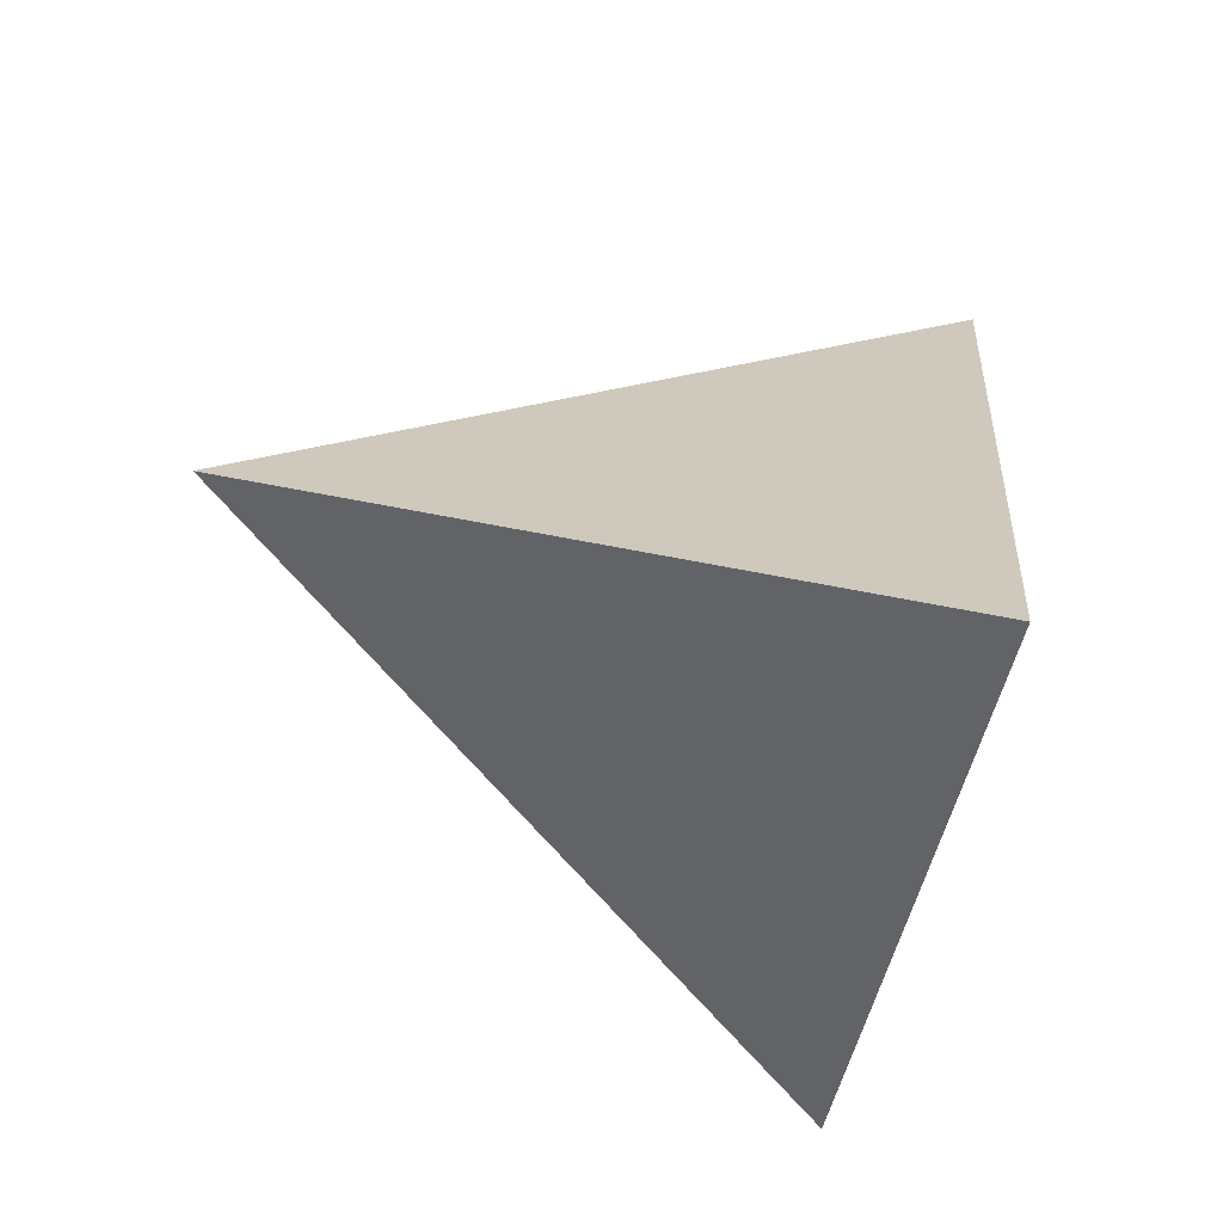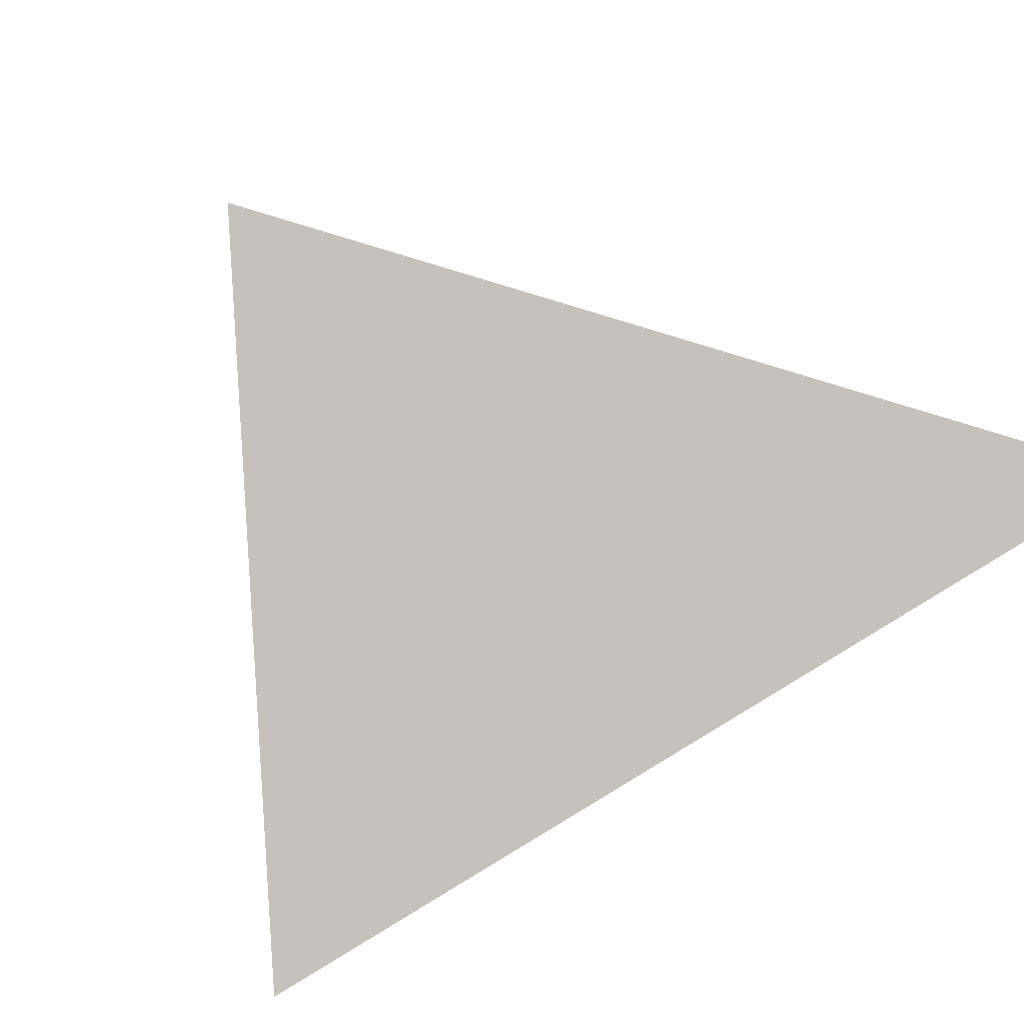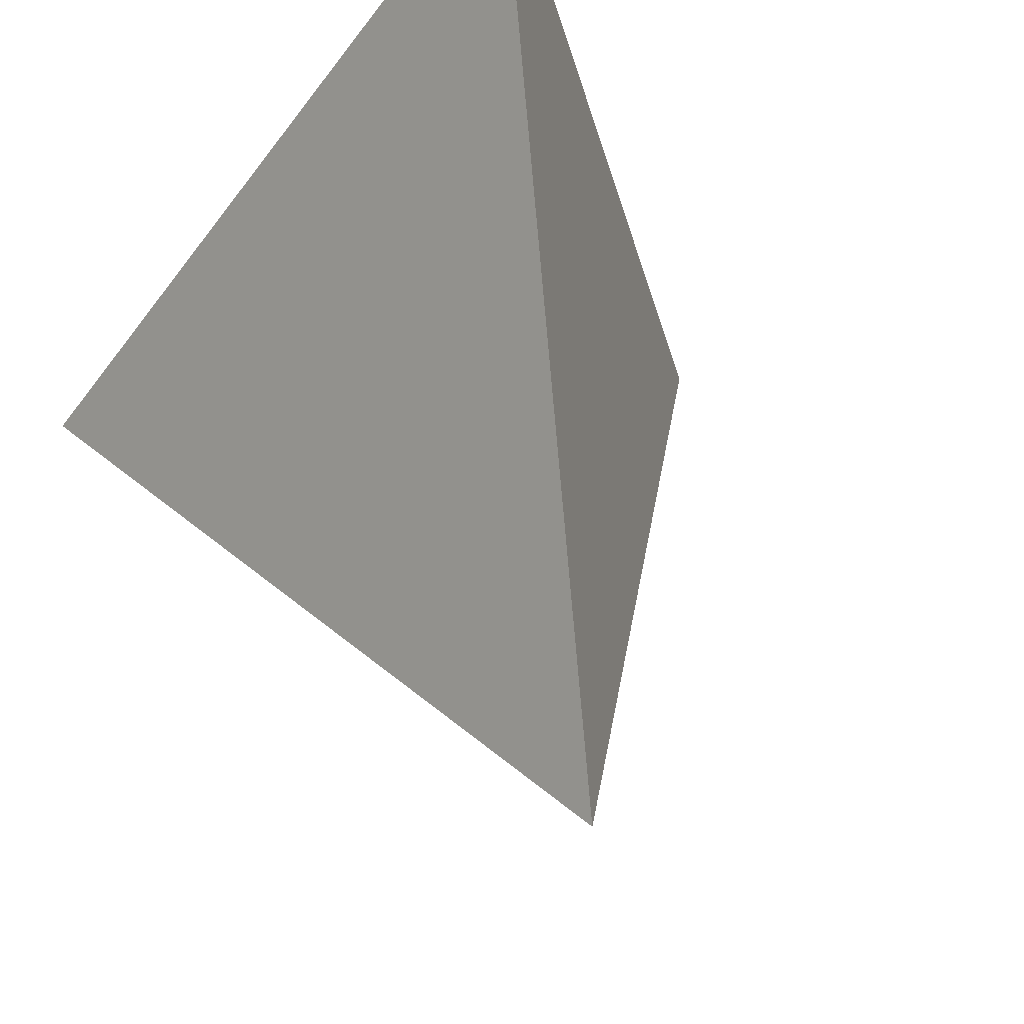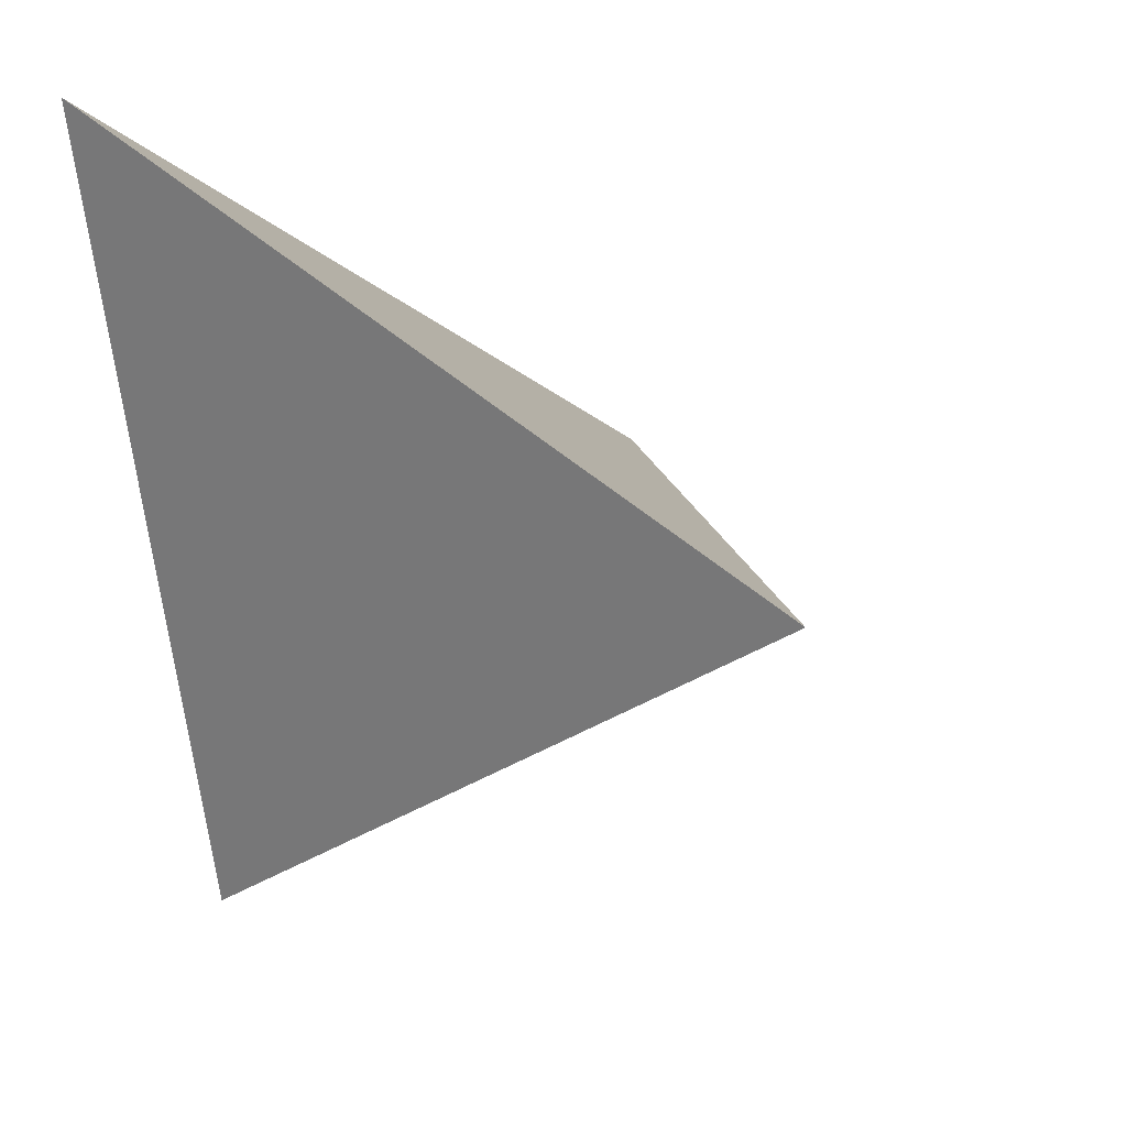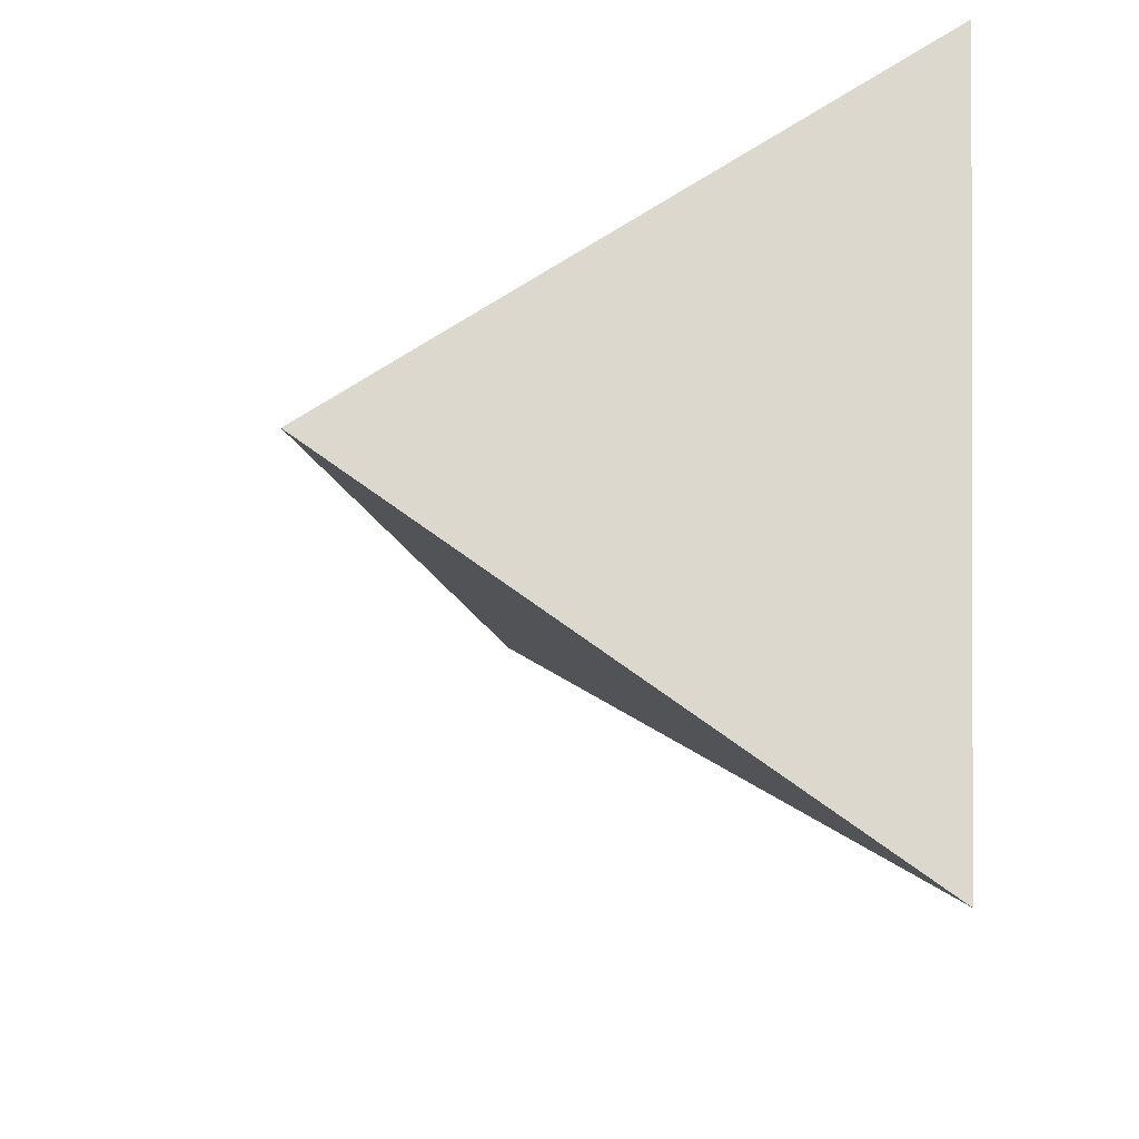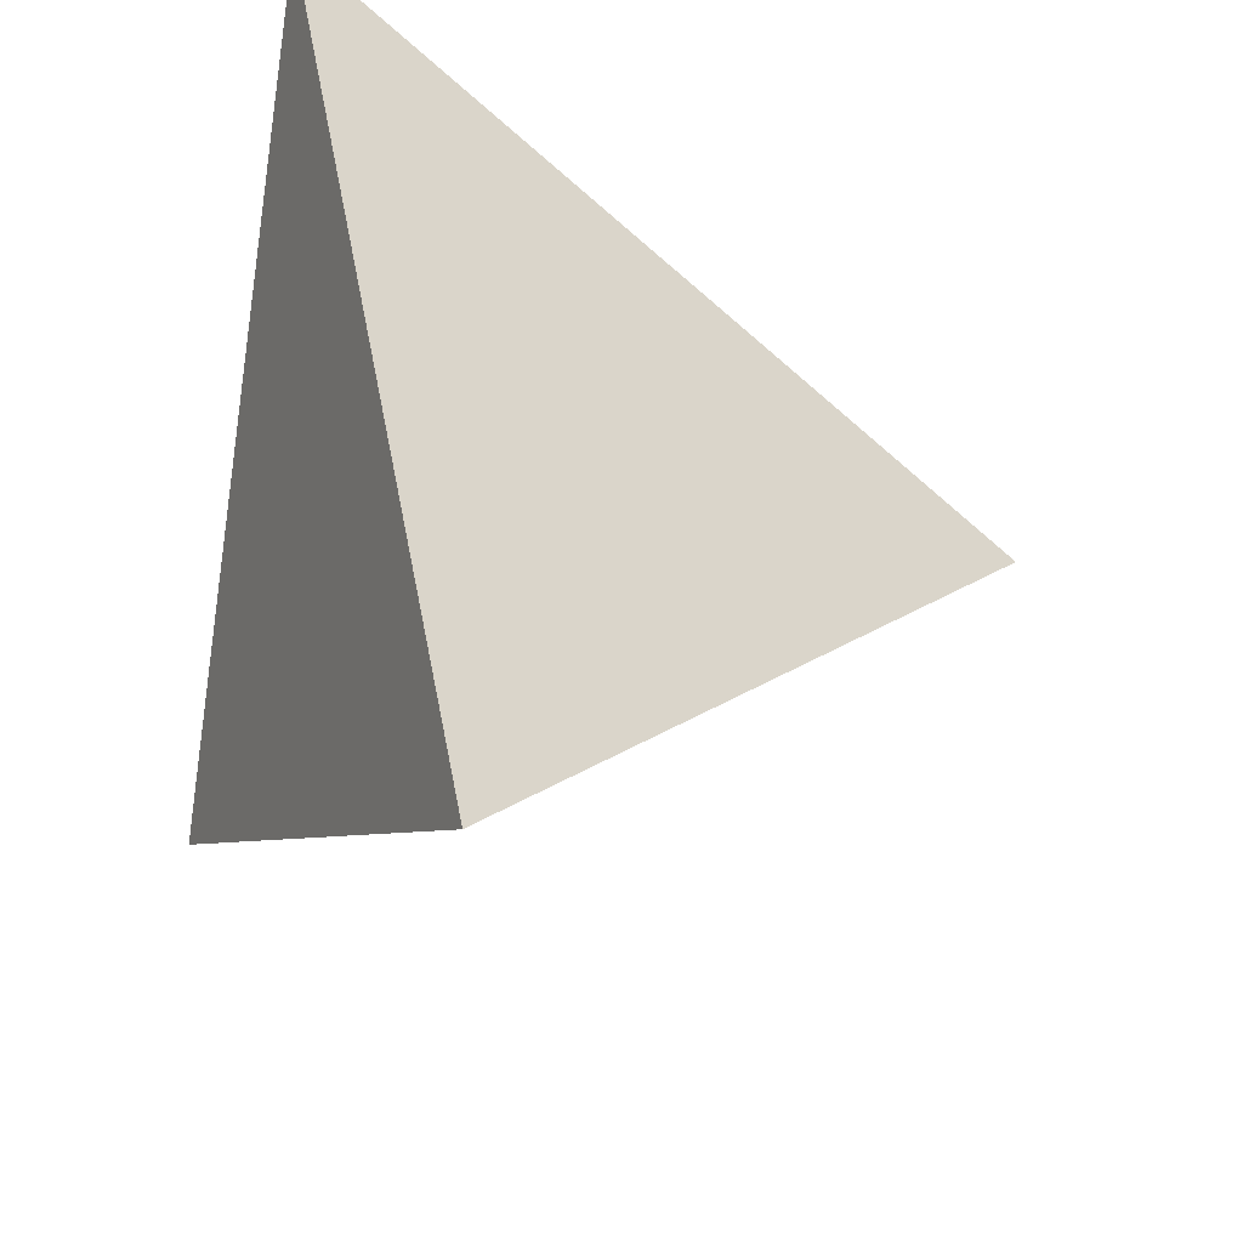
<metadata>
{"format":"obj","ext":"obj","renderer":"f3d","projection":"perspective","resolution":1024,"background":"white","views":[{"elev":-17.7,"azim":-90.6,"up":"+Y"},{"elev":78.2,"azim":59.0,"up":"+Z"},{"elev":-29.4,"azim":144.7,"up":"+Z"},{"elev":31.7,"azim":146.3,"up":"+Y"},{"elev":-32.6,"azim":-11.9,"up":"+Y"},{"elev":-35.3,"azim":73.6,"up":"+Y"}]}
</metadata>
<code>
v -0.8513 -0.2928 0.4354
v 0.35 -0.9155 0.1984
v 0.3691 0.7484 0.551
v -0.219 0.1872 -0.9576
f 1 2 3
f 4 2 1
f 3 4 1
f 4 3 2

</code>
